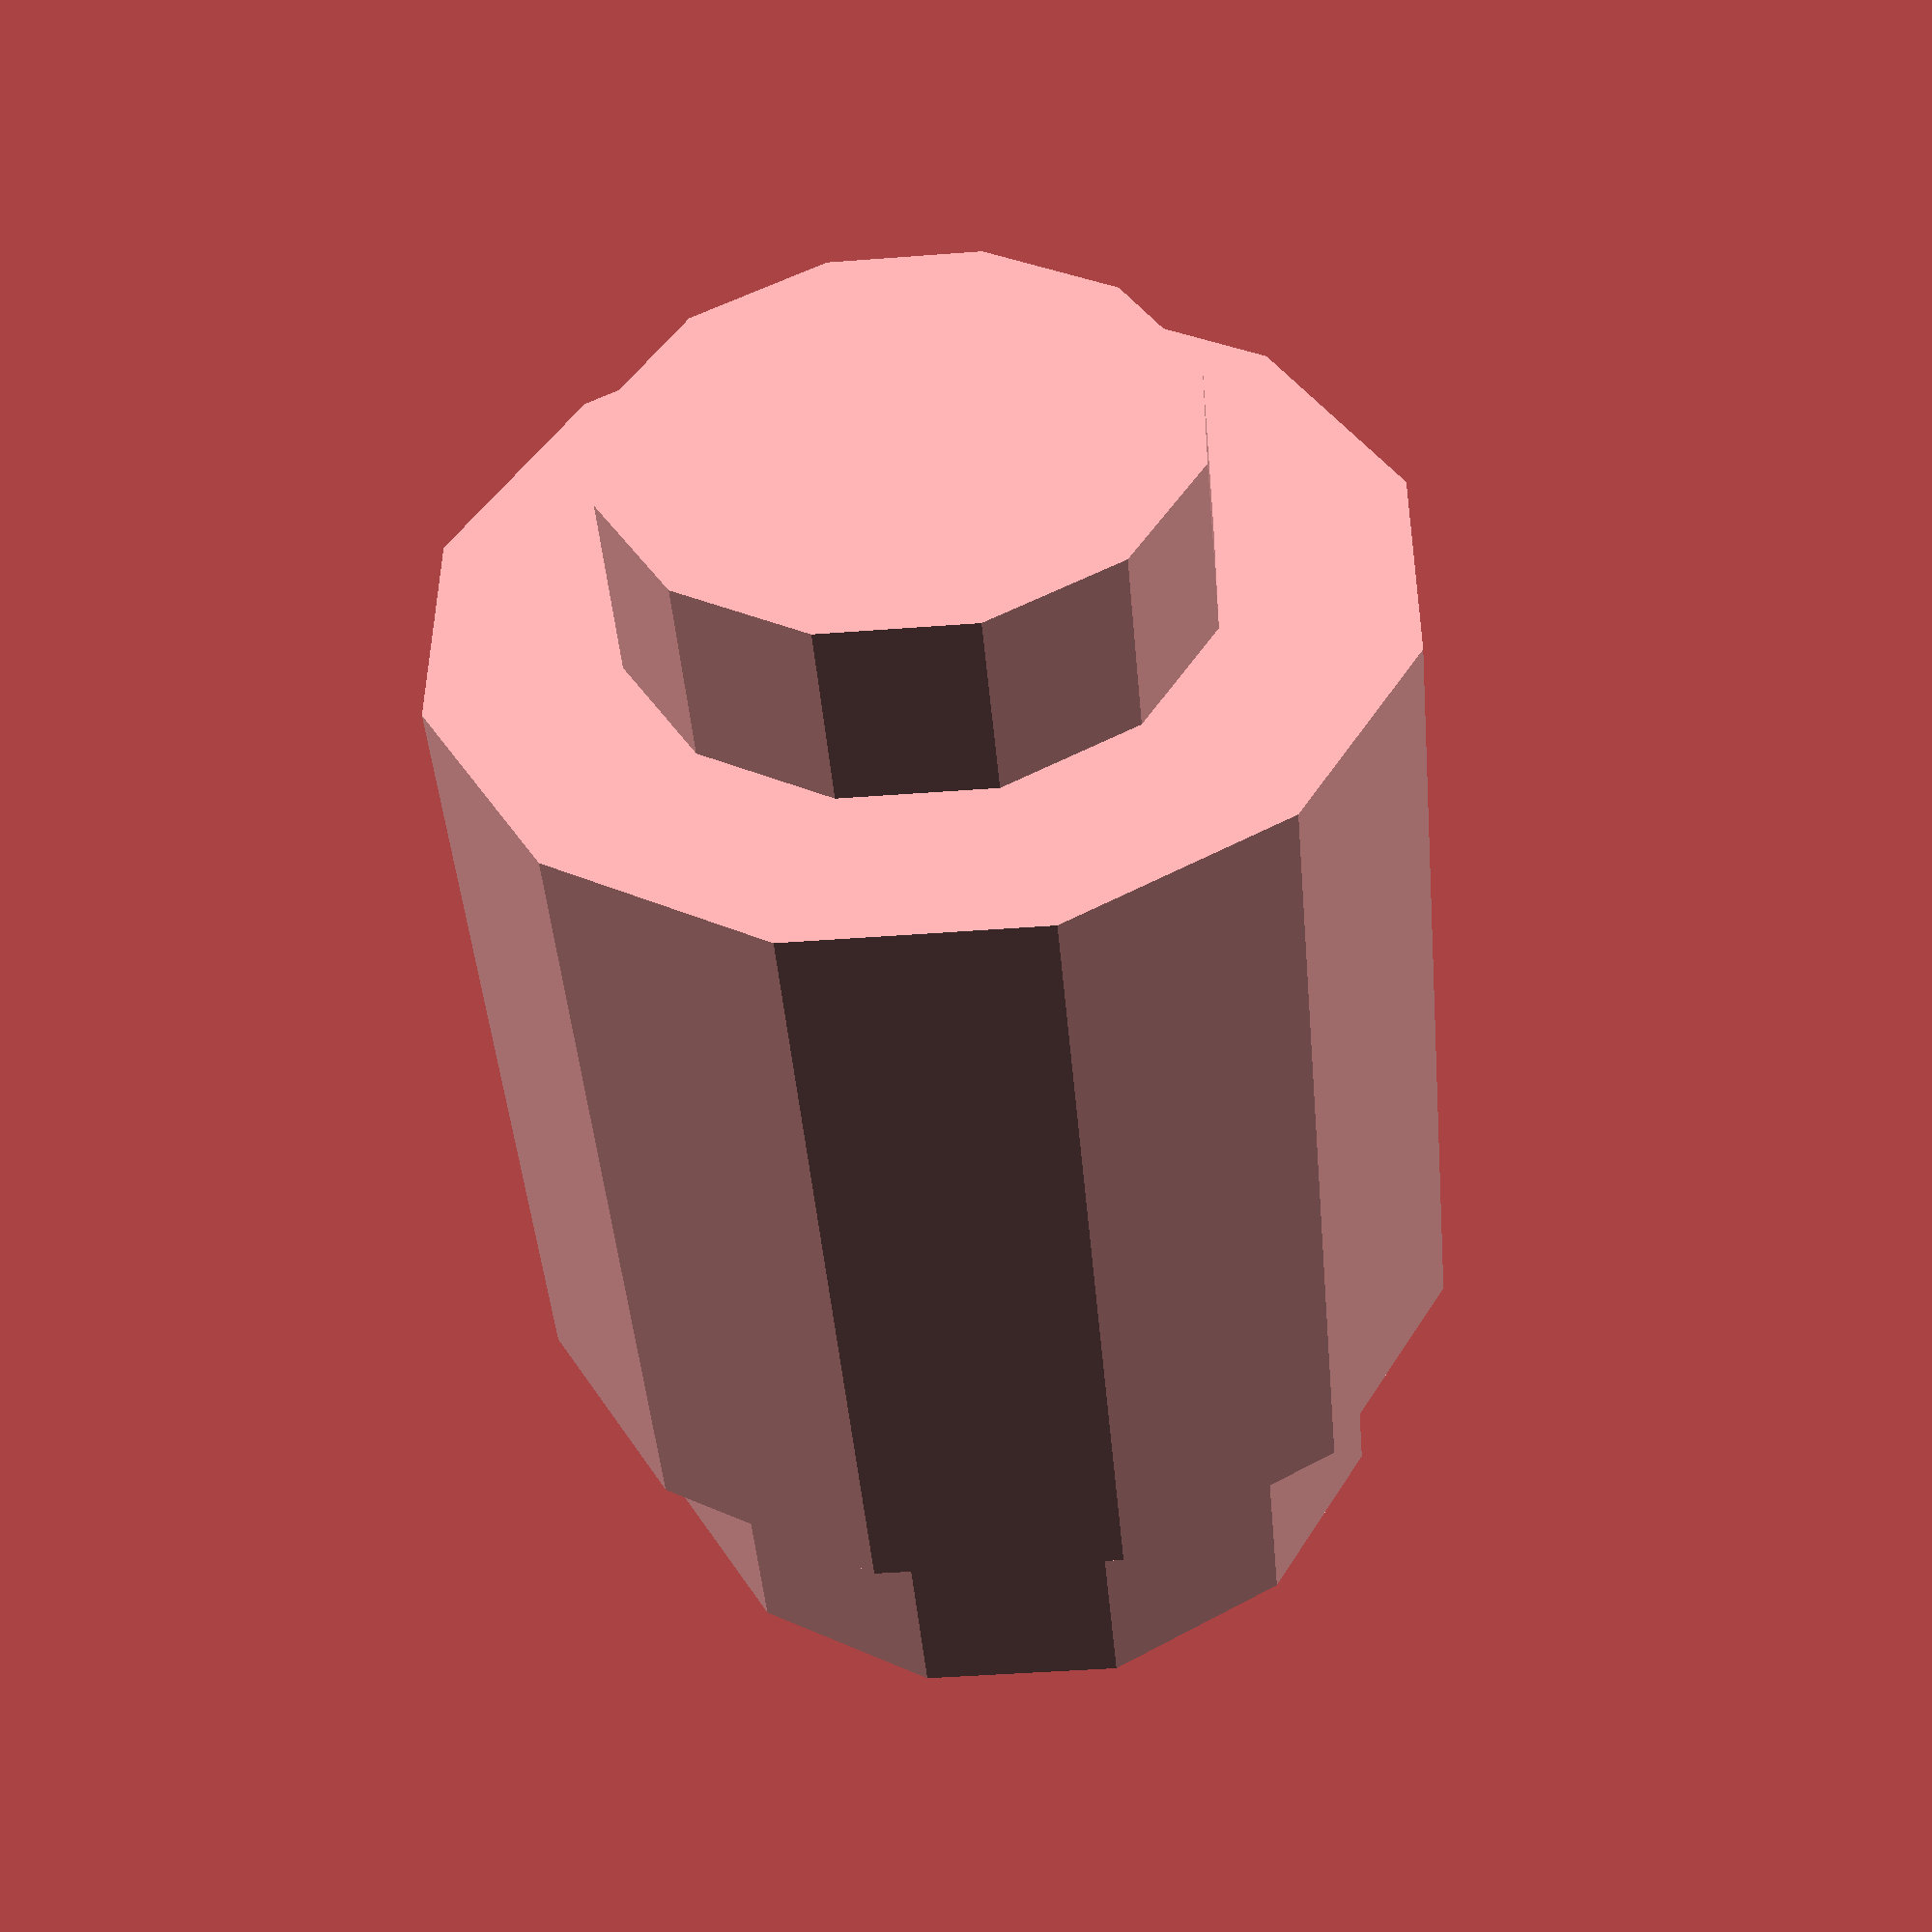
<openscad>
// brick round 1x1

// external vars #########################

// part ##################################

module brick_round_1x1() {
  $fn = 12;
  union() {
    cylinder(h=2,d=4);
    translate([0,0,1.5]) cylinder(h=4.5,d=5);
    translate([0,0,5.5]) cylinder(h=1.5,d=3);
  }
}

brick_round_1x1();

</openscad>
<views>
elev=46.5 azim=225.2 roll=5.1 proj=p view=wireframe
</views>
